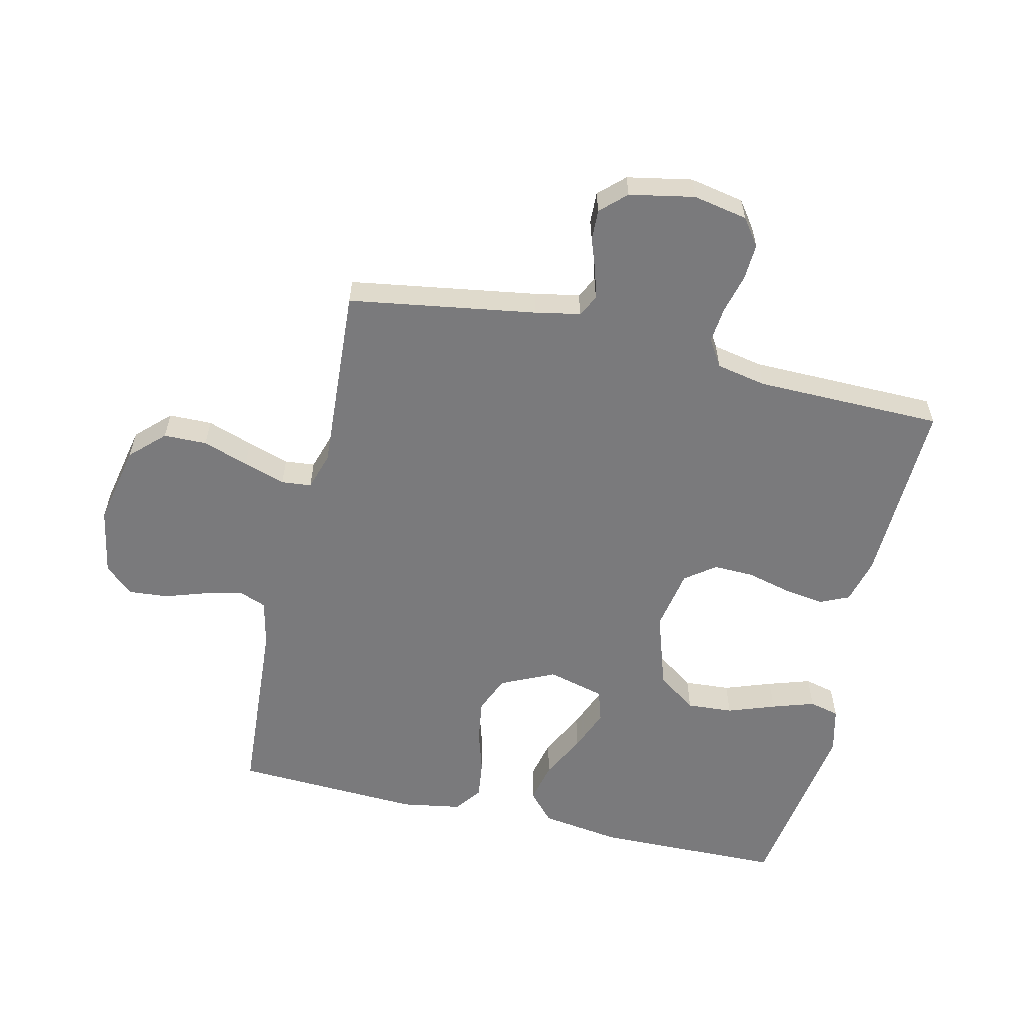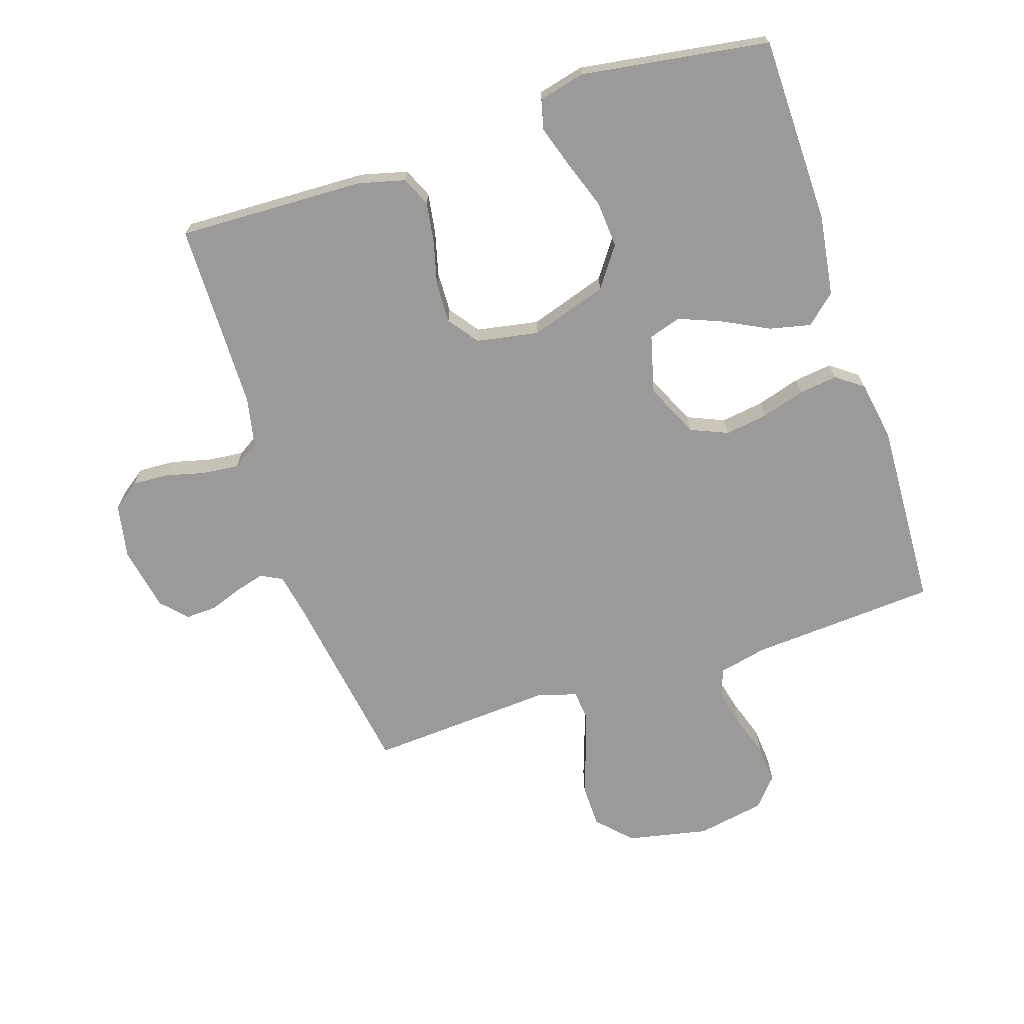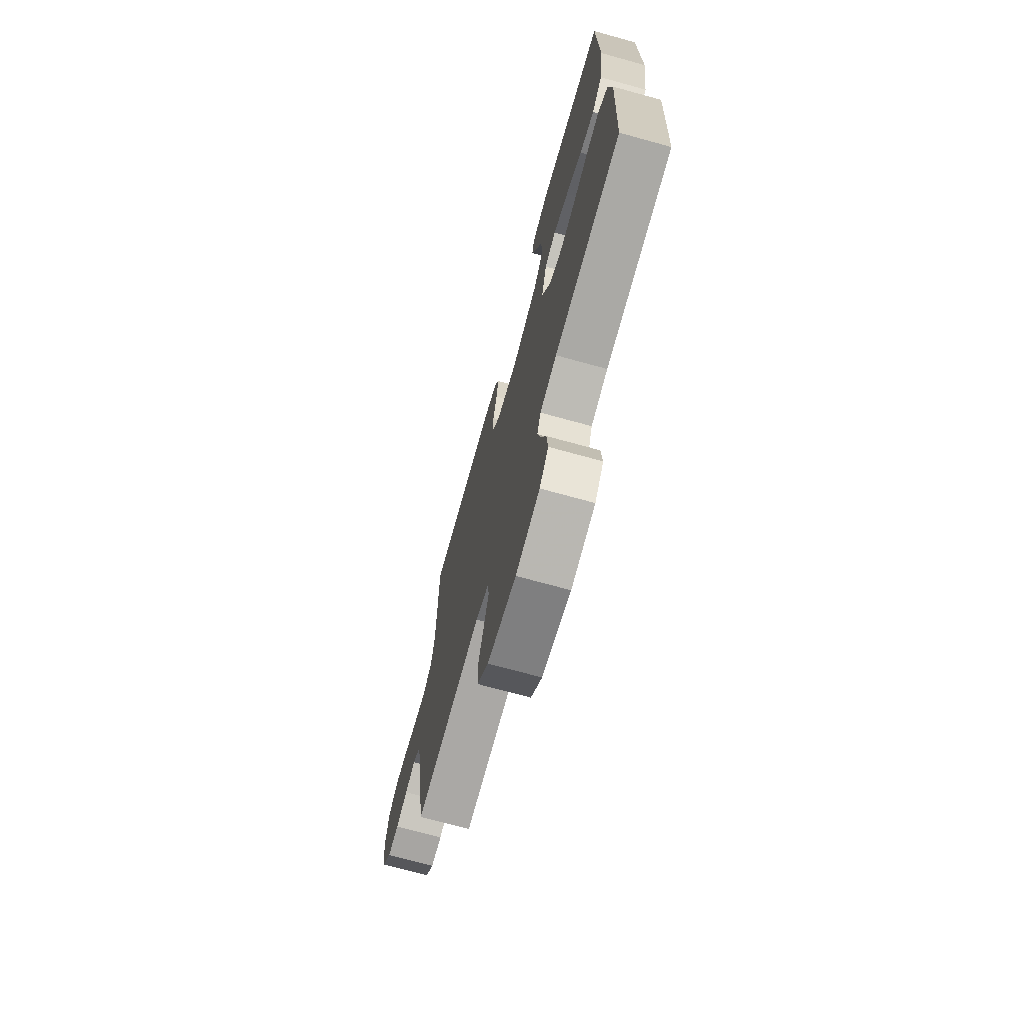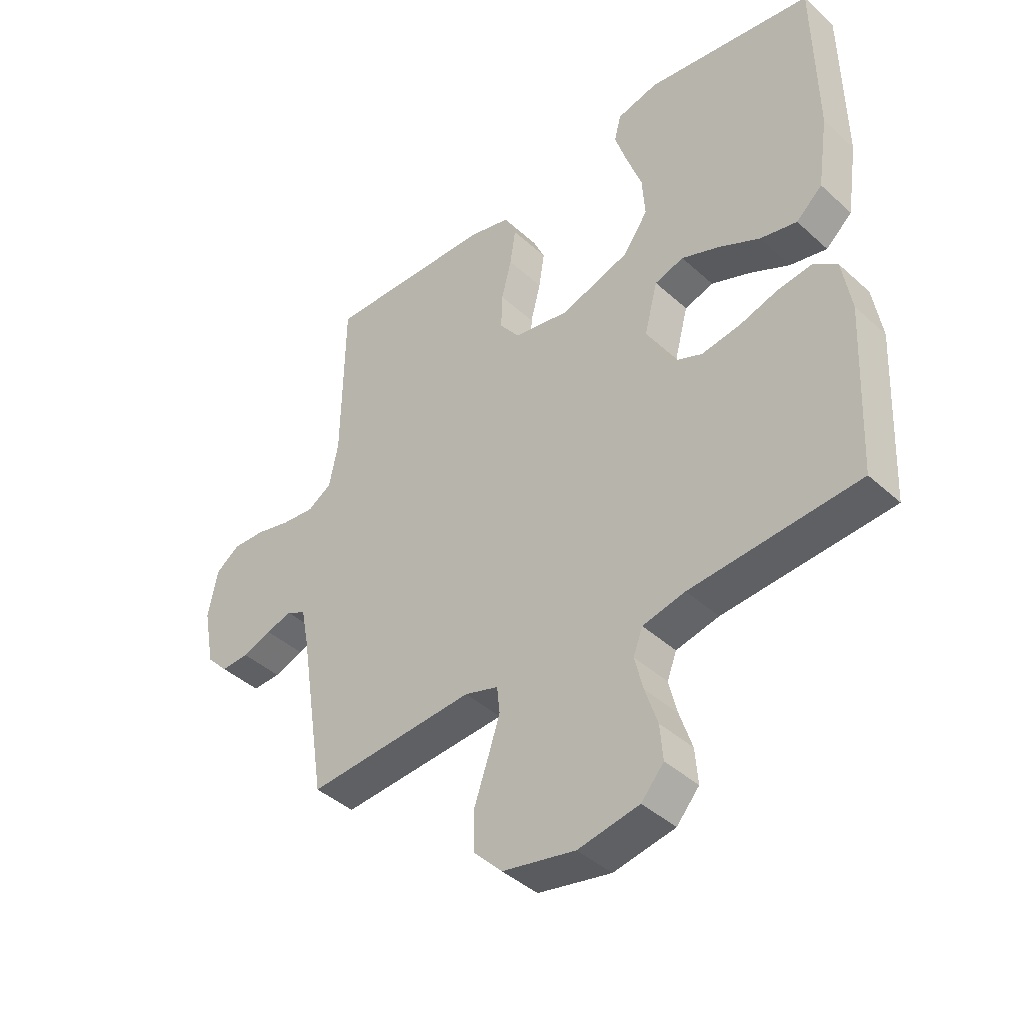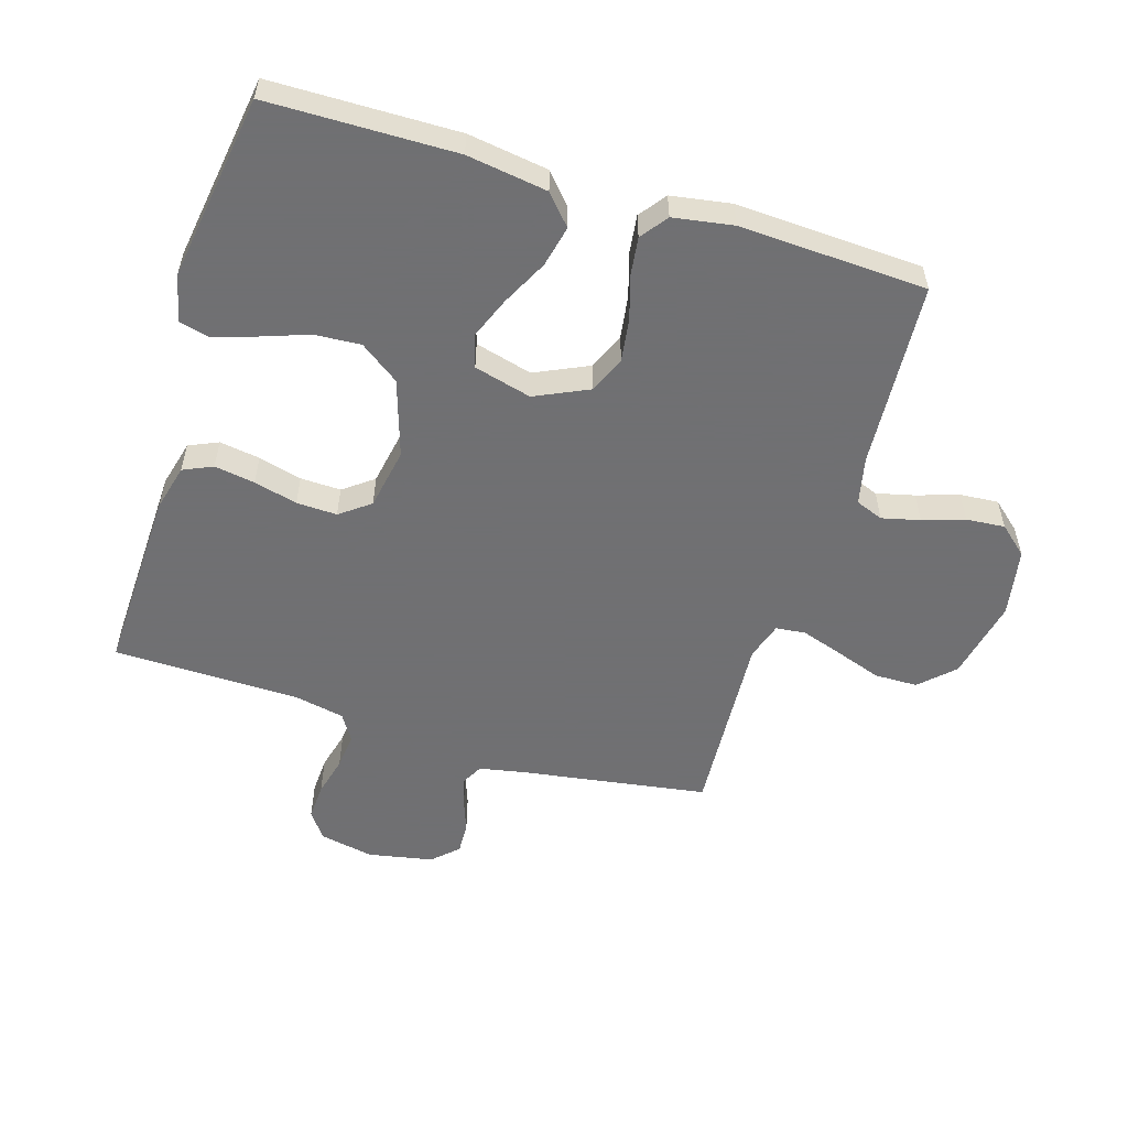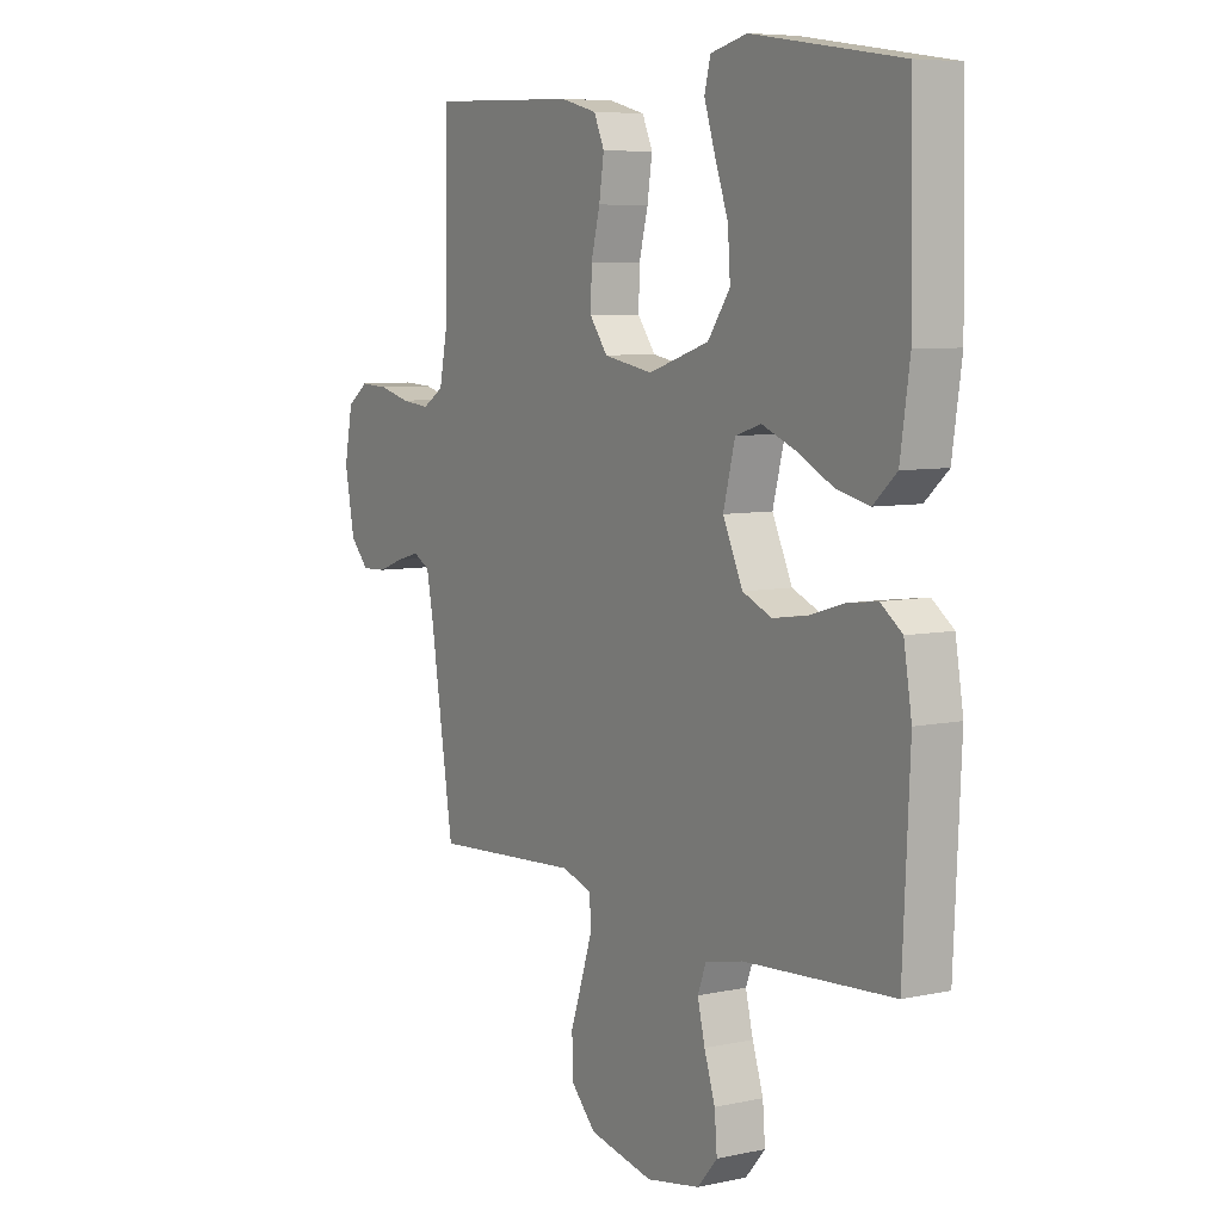
<metadata>
{"format":"obj","ext":"obj","renderer":"f3d","projection":"perspective","resolution":1024,"background":"white","views":[{"elev":-58.2,"azim":-103.0,"up":"+Y"},{"elev":-69.5,"azim":18.1,"up":"+Y"},{"elev":-71.6,"azim":74.6,"up":"+Z"},{"elev":-42.0,"azim":42.7,"up":"+Z"},{"elev":-55.0,"azim":72.8,"up":"+Y"},{"elev":6.9,"azim":57.9,"up":"+Z"}]}
</metadata>
<code>
v 0.5 0.07 0.5
v 0.505 0.07 0.2
v 0.486 0.07 0.071
v 0.439 0.07 0.029
v 0.373 0.07 0.044
v 0.3 0.07 0.081
v 0.232 0.07 0.108
v 0.18 0.07 0.092
v 0.156 0.07 0
v 0.196 0.07 -0.086
v 0.255 0.07 -0.111
v 0.324 0.07 -0.101
v 0.393 0.07 -0.08
v 0.455 0.07 -0.072
v 0.498 0.07 -0.104
v 0.514 0.07 -0.2
v 0.5 0.07 -0.5
v 0.2 0.07 -0.52
v 0.124 0.07 -0.537
v 0.107 0.07 -0.581
v 0.122 0.07 -0.642
v 0.144 0.07 -0.709
v 0.149 0.07 -0.771
v 0.109 0.07 -0.817
v 0 0.07 -0.837
v -0.13 0.07 -0.81
v -0.181 0.07 -0.757
v -0.182 0.07 -0.688
v -0.157 0.07 -0.615
v -0.135 0.07 -0.548
v -0.14 0.07 -0.5
v -0.2 0.07 -0.481
v -0.5 0.07 -0.5
v -0.547 0.07 -0.2
v -0.561 0.07 -0.128
v -0.595 0.07 -0.11
v -0.642 0.07 -0.123
v -0.694 0.07 -0.142
v -0.744 0.07 -0.144
v -0.782 0.07 -0.104
v -0.802 0.07 0
v -0.785 0.07 0.087
v -0.742 0.07 0.118
v -0.684 0.07 0.115
v -0.621 0.07 0.099
v -0.563 0.07 0.093
v -0.52 0.07 0.12
v -0.504 0.07 0.2
v -0.5 0.07 0.5
v -0.2 0.07 0.49
v -0.126 0.07 0.471
v -0.105 0.07 0.424
v -0.115 0.07 0.359
v -0.133 0.07 0.289
v -0.135 0.07 0.224
v -0.099 0.07 0.176
v 0 0.07 0.158
v 0.123 0.07 0.198
v 0.168 0.07 0.261
v 0.163 0.07 0.335
v 0.136 0.07 0.411
v 0.114 0.07 0.479
v 0.126 0.07 0.527
v 0.2 0.07 0.545
v 0.5 0 0.5
v 0.505 0 0.2
v 0.486 0 0.071
v 0.439 0 0.029
v 0.373 0 0.044
v 0.3 0 0.081
v 0.232 0 0.108
v 0.18 0 0.092
v 0.156 0 0
v 0.196 0 -0.086
v 0.255 0 -0.111
v 0.324 0 -0.101
v 0.393 0 -0.08
v 0.455 0 -0.072
v 0.498 0 -0.104
v 0.514 0 -0.2
v 0.5 0 -0.5
v 0.2 0 -0.52
v 0.124 0 -0.537
v 0.107 0 -0.581
v 0.122 0 -0.642
v 0.144 0 -0.709
v 0.149 0 -0.771
v 0.109 0 -0.817
v 0 0 -0.837
v -0.13 0 -0.81
v -0.181 0 -0.757
v -0.182 0 -0.688
v -0.157 0 -0.615
v -0.135 0 -0.548
v -0.14 0 -0.5
v -0.2 0 -0.481
v -0.5 0 -0.5
v -0.547 0 -0.2
v -0.561 0 -0.128
v -0.595 0 -0.11
v -0.642 0 -0.123
v -0.694 0 -0.142
v -0.744 0 -0.144
v -0.782 0 -0.104
v -0.802 0 0
v -0.785 0 0.087
v -0.742 0 0.118
v -0.684 0 0.115
v -0.621 0 0.099
v -0.563 0 0.093
v -0.52 0 0.12
v -0.504 0 0.2
v -0.5 0 0.5
v -0.2 0 0.49
v -0.126 0 0.471
v -0.105 0 0.424
v -0.115 0 0.359
v -0.133 0 0.289
v -0.135 0 0.224
v -0.099 0 0.176
v 0 0 0.158
v 0.123 0 0.198
v 0.168 0 0.261
v 0.163 0 0.335
v 0.136 0 0.411
v 0.114 0 0.479
v 0.126 0 0.527
v 0.2 0 0.545
f 60 61 62 63
f 60 63 64 1
f 51 52 53 54
f 49 50 51 54
f 48 49 54 55
f 47 48 55 56
f 42 43 44 45
f 42 45 46
f 41 42 46
f 40 41 46
f 37 38 39 40
f 36 37 40 46
f 35 36 46 47
f 32 33 34
f 31 32 34 35
f 26 27 28 29
f 26 29 30
f 25 26 30
f 24 25 30 31
f 21 22 23 24
f 20 21 24 31
f 15 16 17 18
f 15 18 19
f 12 13 14 15
f 11 12 15 19
f 10 11 19 20
f 3 4 5 6
f 3 6 7
f 2 3 7
f 59 60 1 2
f 58 59 2 7
f 57 58 7 8
f 56 57 8 9
f 31 35 47 56
f 20 31 56
f 9 10 20 56
f 127 126 125 124
f 65 128 127 124
f 118 117 116 115
f 118 115 114 113
f 119 118 113 112
f 120 119 112 111
f 109 108 107 106
f 110 109 106
f 110 106 105
f 110 105 104
f 104 103 102 101
f 110 104 101 100
f 111 110 100 99
f 98 97 96
f 99 98 96 95
f 93 92 91 90
f 94 93 90
f 94 90 89
f 95 94 89 88
f 88 87 86 85
f 95 88 85 84
f 82 81 80 79
f 83 82 79
f 79 78 77 76
f 83 79 76 75
f 84 83 75 74
f 70 69 68 67
f 71 70 67
f 71 67 66
f 66 65 124 123
f 71 66 123 122
f 72 71 122 121
f 73 72 121 120
f 120 111 99 95
f 120 95 84
f 120 84 74 73
f 1 65 66 2
f 2 66 67 3
f 3 67 68 4
f 4 68 69 5
f 5 69 70 6
f 6 70 71 7
f 7 71 72 8
f 8 72 73 9
f 9 73 74 10
f 10 74 75 11
f 11 75 76 12
f 12 76 77 13
f 13 77 78 14
f 14 78 79 15
f 15 79 80 16
f 16 80 81 17
f 17 81 82 18
f 18 82 83 19
f 19 83 84 20
f 20 84 85 21
f 21 85 86 22
f 22 86 87 23
f 23 87 88 24
f 24 88 89 25
f 25 89 90 26
f 26 90 91 27
f 27 91 92 28
f 28 92 93 29
f 29 93 94 30
f 30 94 95 31
f 31 95 96 32
f 32 96 97 33
f 33 97 98 34
f 34 98 99 35
f 35 99 100 36
f 36 100 101 37
f 37 101 102 38
f 38 102 103 39
f 39 103 104 40
f 40 104 105 41
f 41 105 106 42
f 42 106 107 43
f 43 107 108 44
f 44 108 109 45
f 45 109 110 46
f 46 110 111 47
f 47 111 112 48
f 48 112 113 49
f 49 113 114 50
f 50 114 115 51
f 51 115 116 52
f 52 116 117 53
f 53 117 118 54
f 54 118 119 55
f 55 119 120 56
f 56 120 121 57
f 57 121 122 58
f 58 122 123 59
f 59 123 124 60
f 60 124 125 61
f 61 125 126 62
f 62 126 127 63
f 63 127 128 64
f 64 128 65 1

</code>
